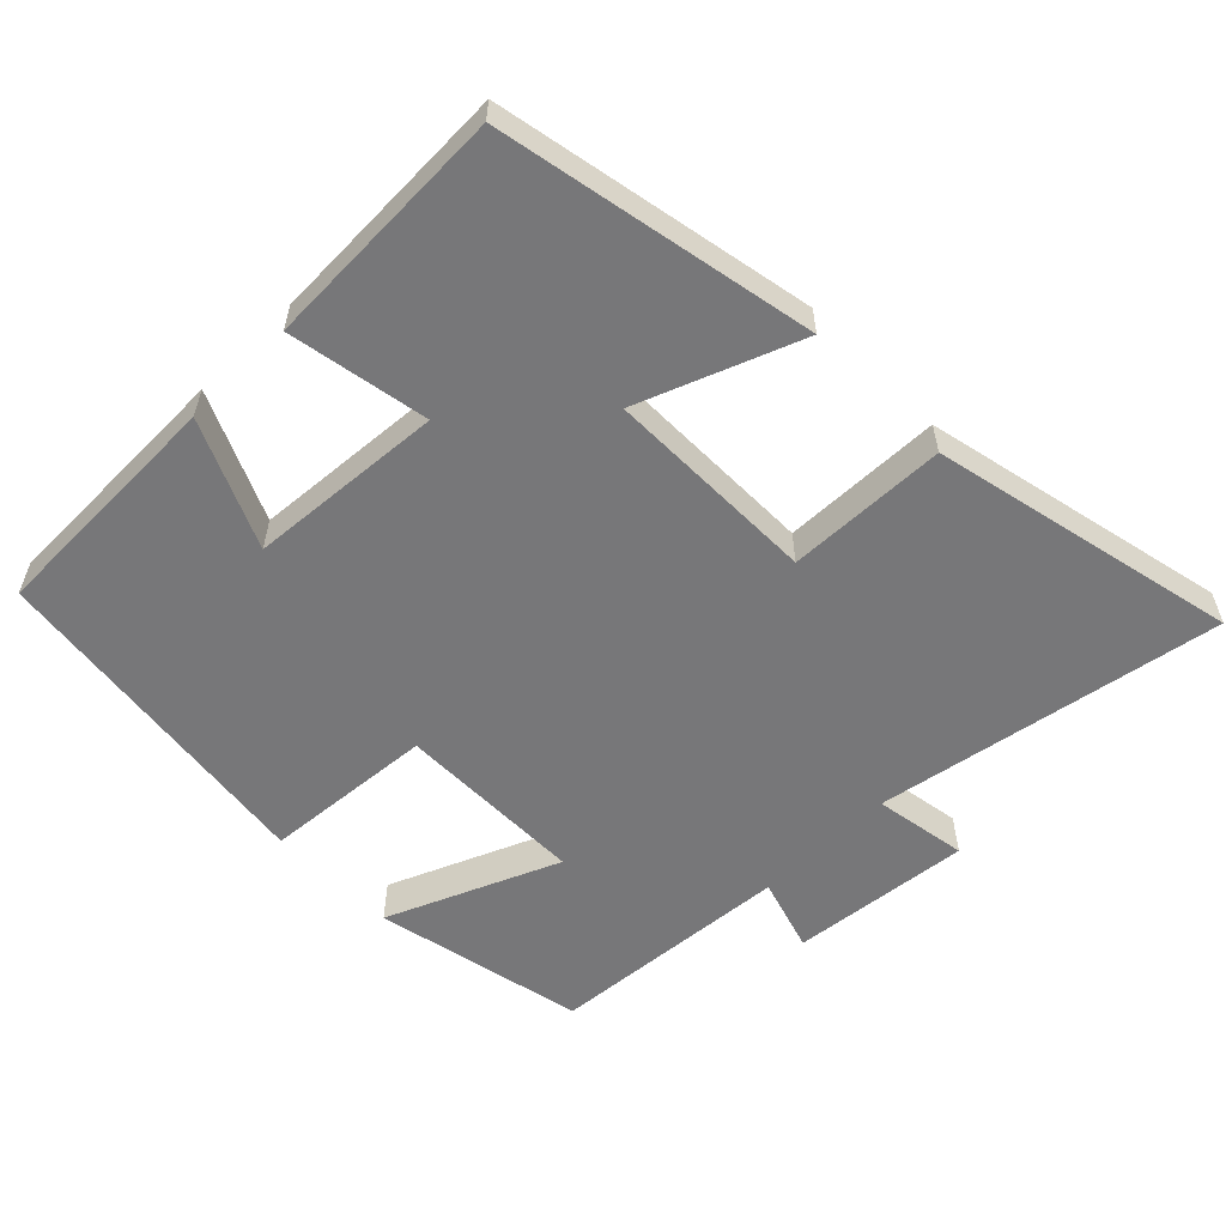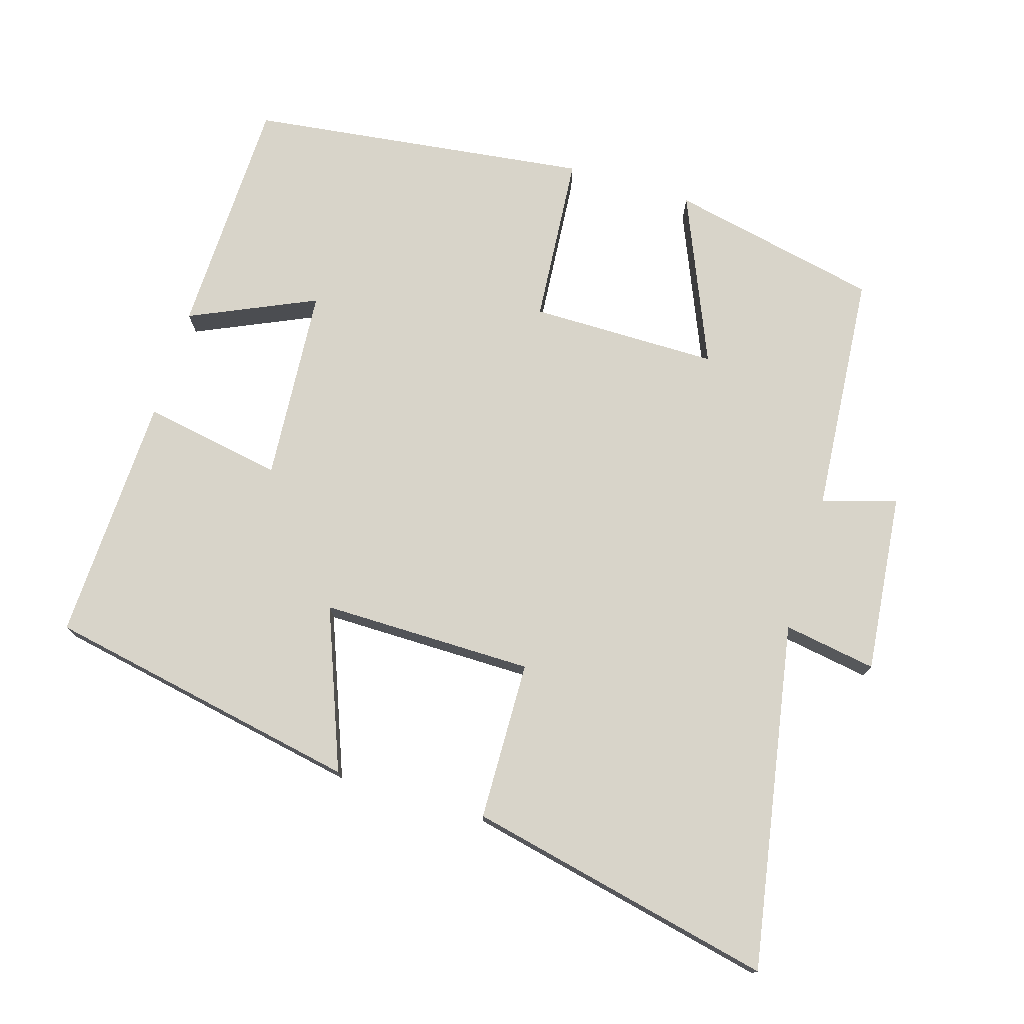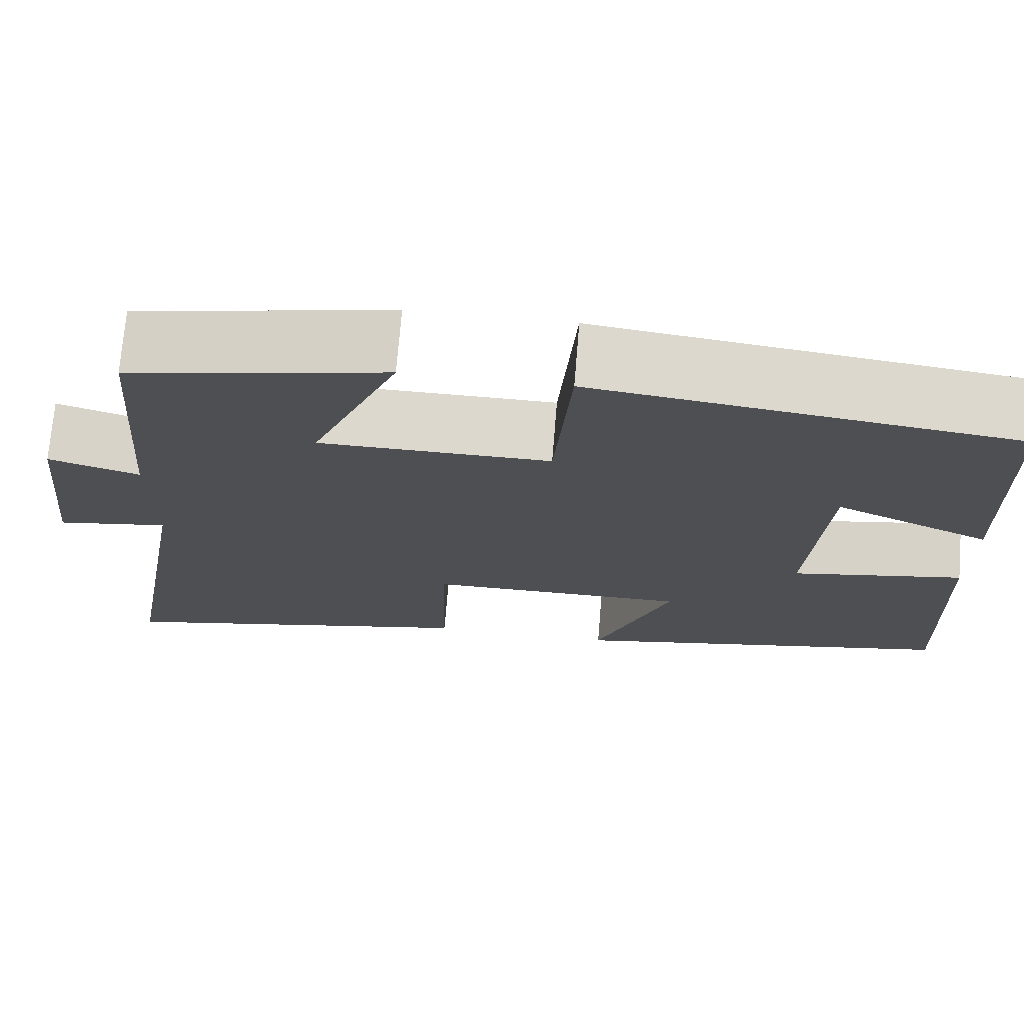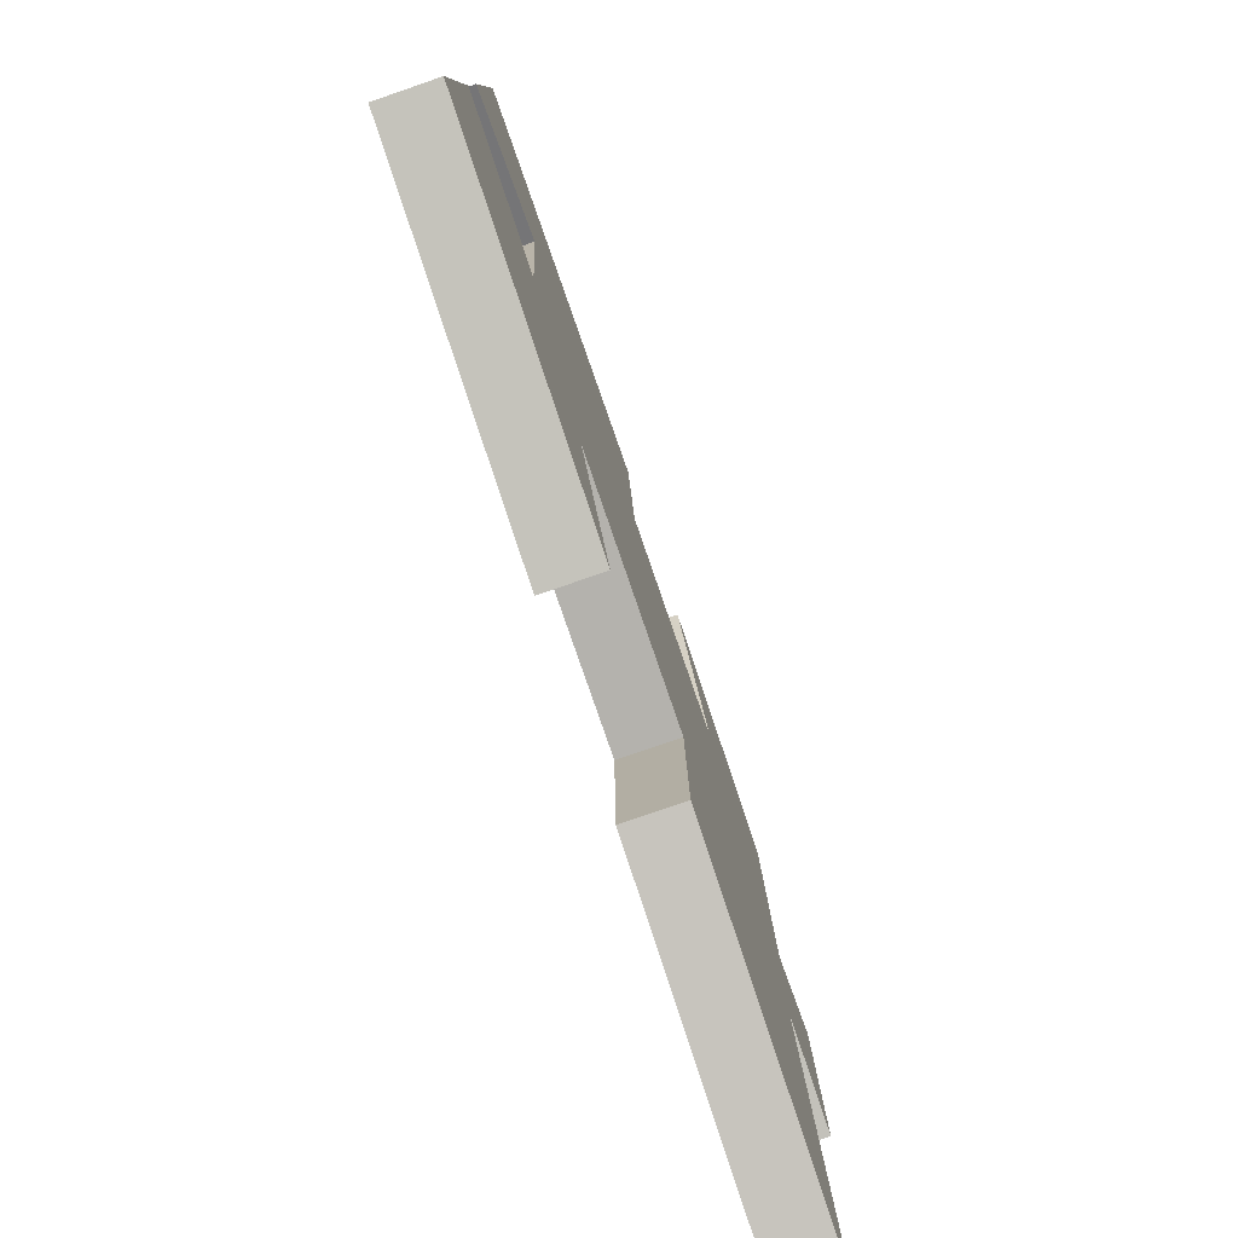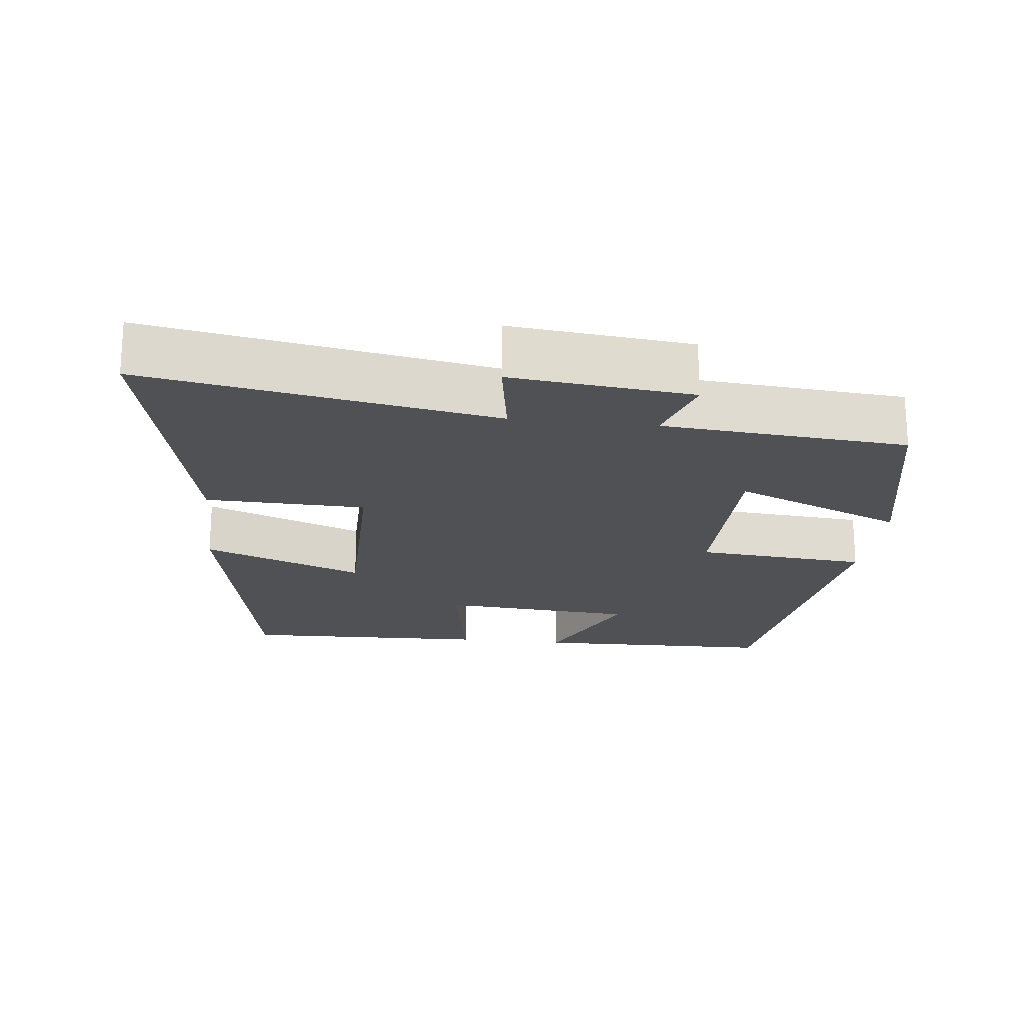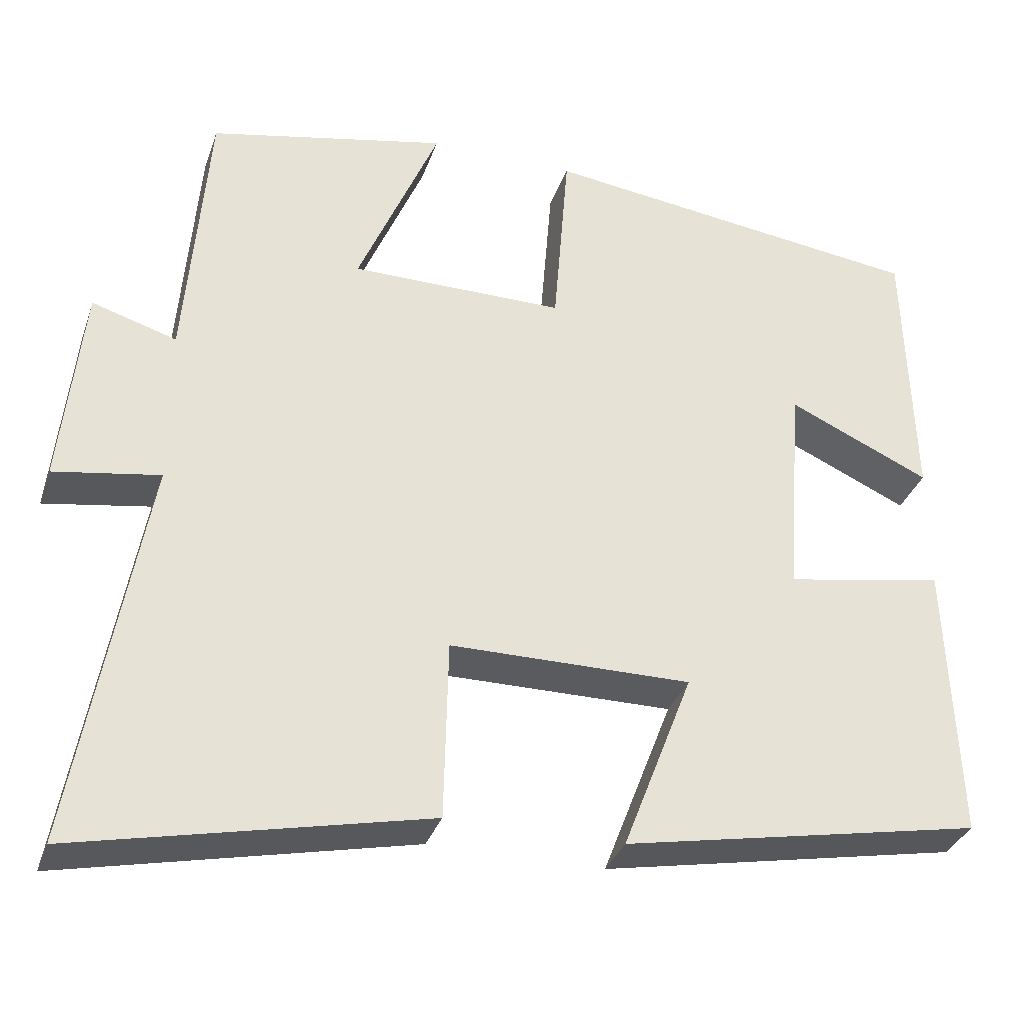
<metadata>
{"format":"obj","ext":"obj","renderer":"f3d","projection":"perspective","resolution":1024,"background":"white","views":[{"elev":-57.2,"azim":134.4,"up":"+Y"},{"elev":75.2,"azim":-163.2,"up":"+Y"},{"elev":72.2,"azim":4.7,"up":"+Z"},{"elev":-79.2,"azim":109.0,"up":"+Z"},{"elev":-20.2,"azim":-96.8,"up":"+Y"},{"elev":-33.5,"azim":-17.7,"up":"+Z"}]}
</metadata>
<code>
v -0.585 0.07 -0.596
v -0.5 0.07 -0.107
v -0.631 0.07 -0.129
v -0.605 0.07 0.125
v -0.5 0.07 0.093
v -0.473 0.07 0.436
v -0.176 0.07 0.5
v -0.277 0.07 0.259
v -0.011 0.07 0.259
v 0.008 0.07 0.5
v 0.491 0.07 0.44
v 0.5 0.07 0.097
v 0.322 0.07 0.177
v 0.302 0.07 -0.099
v 0.5 0.07 -0.063
v 0.513 0.07 -0.413
v 0.066 0.07 -0.5
v 0.153 0.07 -0.273
v -0.147 0.07 -0.275
v -0.152 0.07 -0.5
v -0.585 0 -0.596
v -0.5 0 -0.107
v -0.631 0 -0.129
v -0.605 0 0.125
v -0.5 0 0.093
v -0.473 0 0.436
v -0.176 0 0.5
v -0.277 0 0.259
v -0.011 0 0.259
v 0.008 0 0.5
v 0.491 0 0.44
v 0.5 0 0.097
v 0.322 0 0.177
v 0.302 0 -0.099
v 0.5 0 -0.063
v 0.513 0 -0.413
v 0.066 0 -0.5
v 0.153 0 -0.273
v -0.147 0 -0.275
v -0.152 0 -0.5
f 19 20 1 2
f 18 19 2
f 15 16 17 18
f 14 15 18
f 13 14 18 2
f 10 11 12 13
f 9 10 13
f 8 9 13 2
f 5 6 7 8
f 5 8 2 3
f 3 4 5
f 22 21 40 39
f 22 39 38
f 38 37 36 35
f 38 35 34
f 22 38 34 33
f 33 32 31 30
f 33 30 29
f 22 33 29 28
f 28 27 26 25
f 23 22 28 25
f 25 24 23
f 1 21 22 2
f 2 22 23 3
f 3 23 24 4
f 4 24 25 5
f 5 25 26 6
f 6 26 27 7
f 7 27 28 8
f 8 28 29 9
f 9 29 30 10
f 10 30 31 11
f 11 31 32 12
f 12 32 33 13
f 13 33 34 14
f 14 34 35 15
f 15 35 36 16
f 16 36 37 17
f 17 37 38 18
f 18 38 39 19
f 19 39 40 20
f 20 40 21 1

</code>
